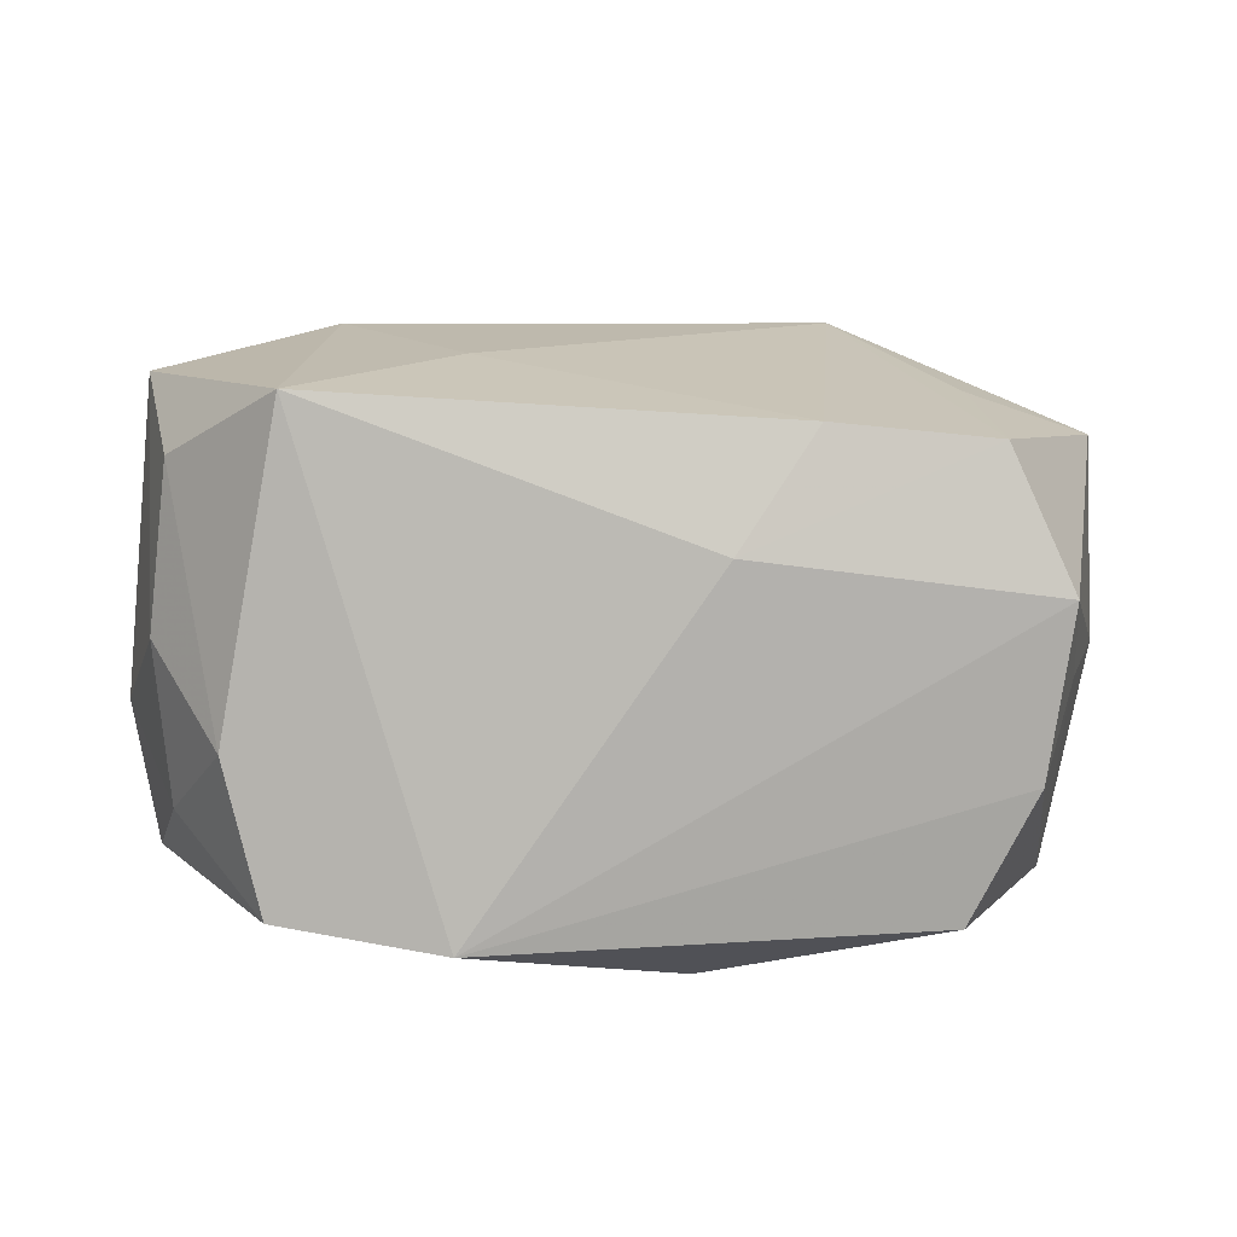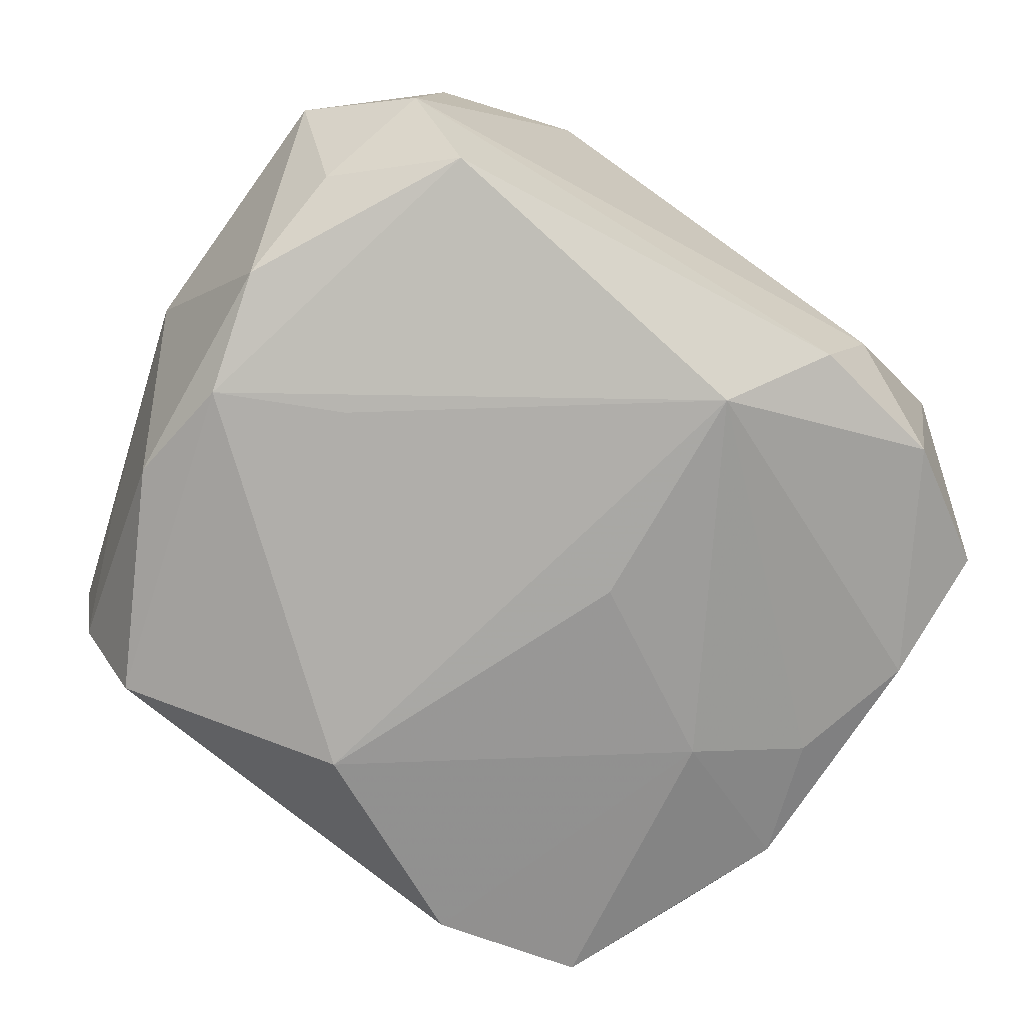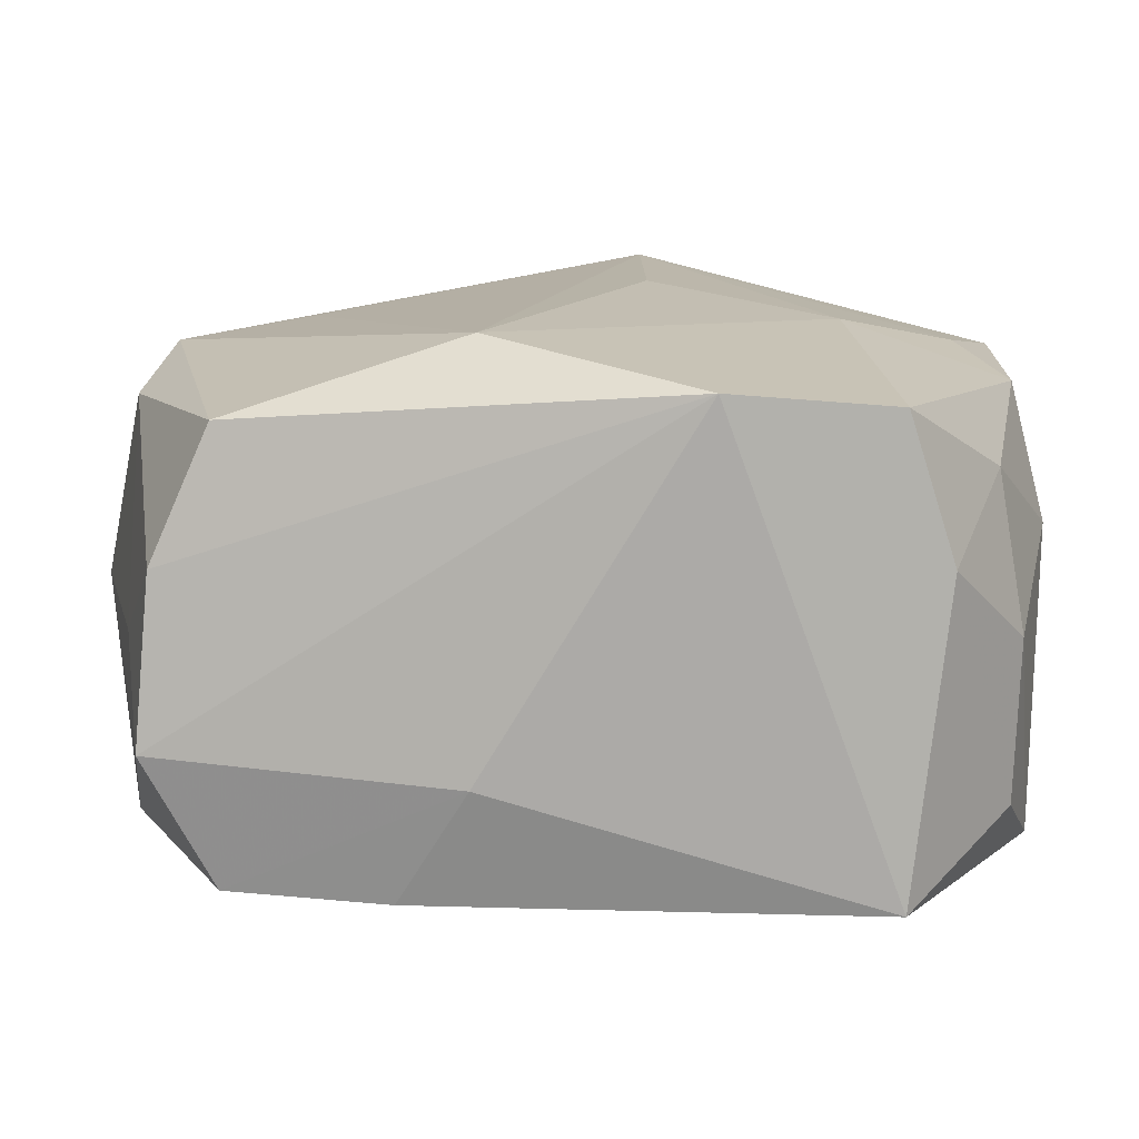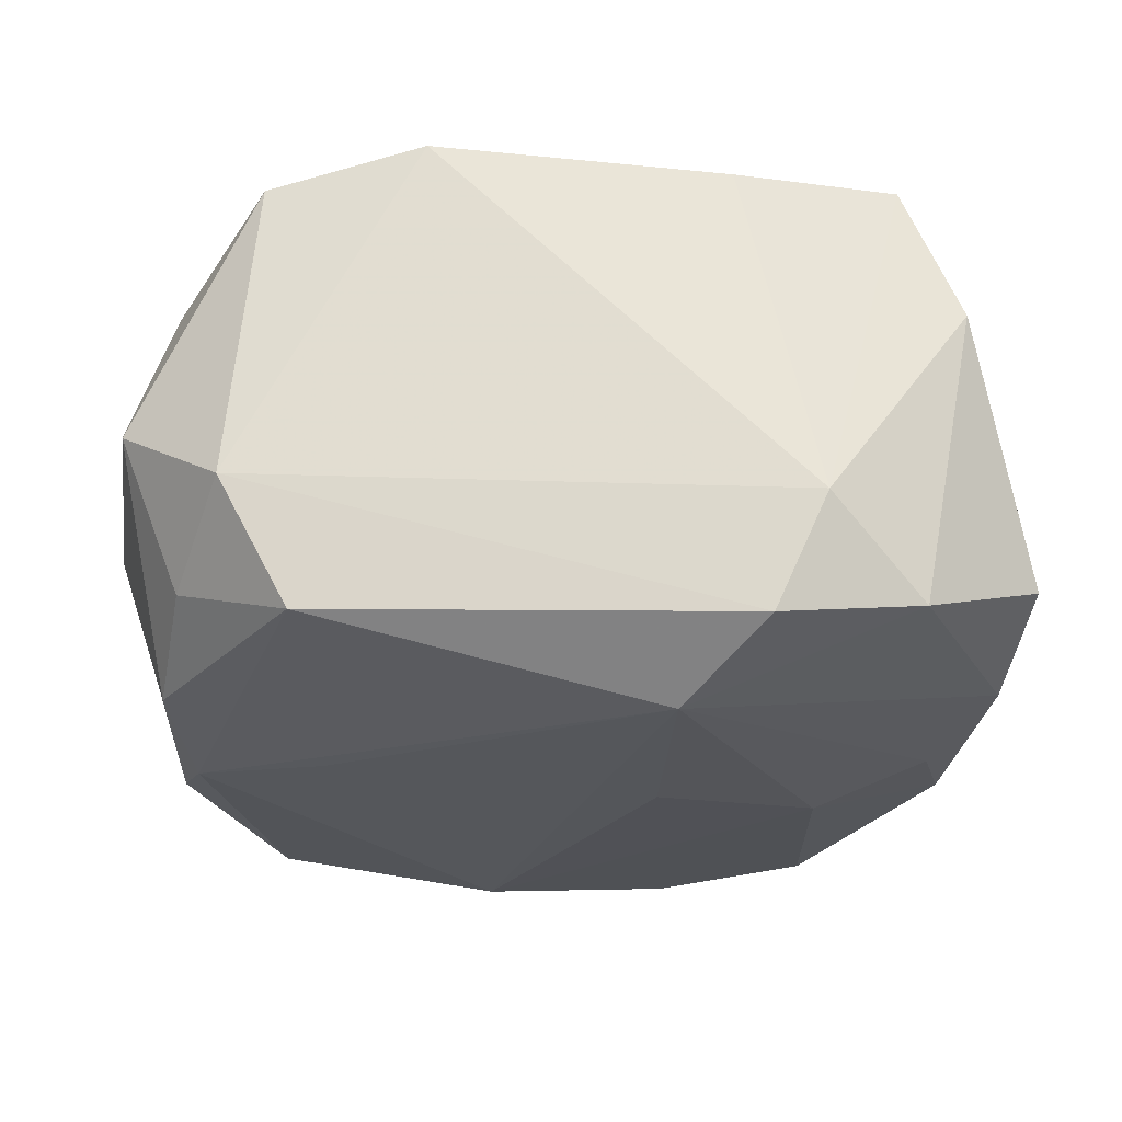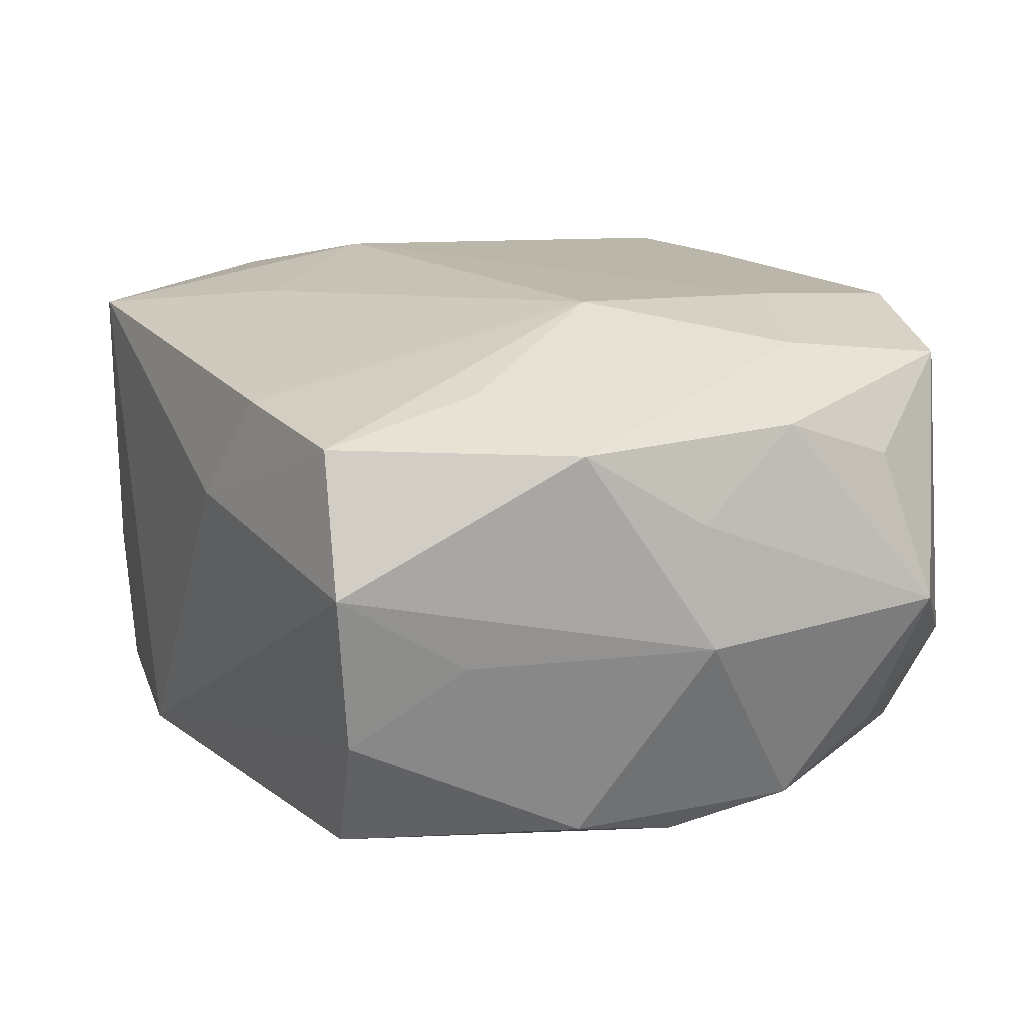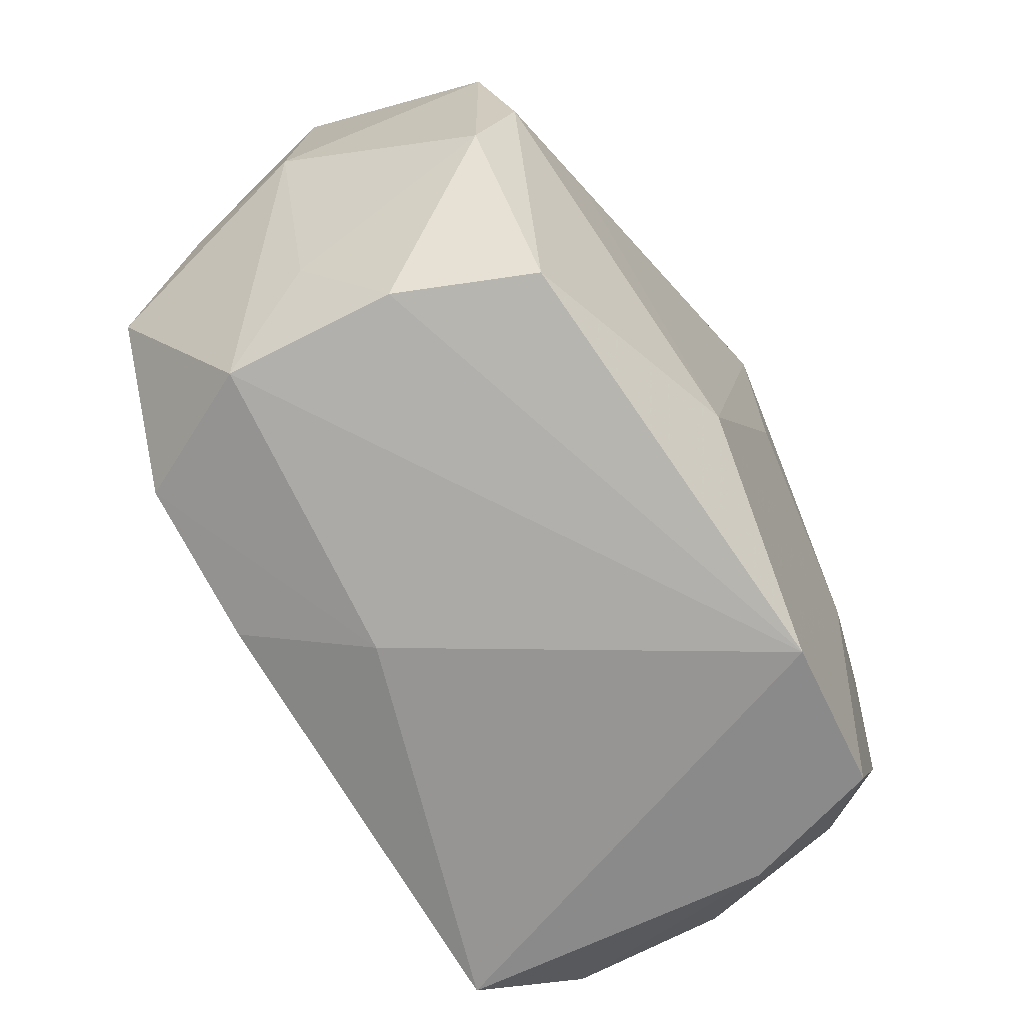
<metadata>
{"format":"obj","ext":"obj","renderer":"f3d","projection":"perspective","resolution":1024,"background":"white","views":[{"elev":6.4,"azim":-0.3,"up":"+Z"},{"elev":-74.6,"azim":149.8,"up":"+Z"},{"elev":-76.1,"azim":-176.4,"up":"+Y"},{"elev":-24.7,"azim":176.9,"up":"+Z"},{"elev":16.2,"azim":65.5,"up":"+Z"},{"elev":-67.5,"azim":124.1,"up":"+Y"}]}
</metadata>
<code>
v 0.03387 0.01192 -0.01913
v -0.02654 0.02781 -0.01617
v -0.03333 0.01824 0.01503
v 0.02638 0.0307 0.01814
v -0.01203 0.03051 0.02127
v 0.03373 -0.008633 -0.01906
v -0.03616 0.008747 -0.01594
v 0.03292 -0.03002 0.004329
v 0.03484 0.01072 0.01523
v -0.03352 -0.02427 0.0009847
v 0.01524 0.01908 0.02254
v 0.03452 -0.01931 -0.002525
v -0.02298 -0.03321 0.01927
v 0.01472 -0.03071 0.01693
v -0.007359 0.003749 -0.02384
v 0.0336 0.02116 0.01128
v 0.03166 0.001436 -0.02167
v 0.00838 -0.03321 0.007553
v 0.03093 -0.02852 -0.009339
v -0.02087 -0.007681 0.02368
v 0.0378 0.0008841 0.008227
v -0.02608 0.02848 0.02113
v 0.02078 0.005842 -0.02235
v 0.02876 0.03119 -0.007846
v 0.01736 -0.0005355 0.02368
v -0.03187 -0.001714 -0.01813
v 0.01326 0.03352 0.0211
v -0.03491 -0.01257 -0.01644
v -0.03225 -0.02422 0.01425
v -0.03489 -0.01419 0.02011
v -0.02461 -0.03173 -0.01846
v -0.03708 -0.01288 -0.005052
v 0.00593 -0.0227 -0.02434
v 0.03711 0.02437 -0.001538
v -0.01051 -0.0203 0.02151
v -0.02763 -0.03179 -0.006376
v -0.01113 -0.03321 -0.02057
v 0.02654 -0.01482 0.01857
v -0.0311 0.0288 0.009376
v 0.03223 0.0218 -0.01405
v -0.02233 -0.006264 -0.02116
v -0.01397 0.03111 -0.01839
v 0.02549 -0.02747 -0.0199
v -0.007243 0.02374 -0.02359
v -0.01838 0.03257 -0.008577
v -0.03232 -0.02264 -0.01185
v 0.02619 0.01551 0.02028
v -0.03822 0.008179 -0.004471
v 0.03942 0.001259 -0.002257
v 0.03691 -0.009853 0.01512
v -0.03729 0.02033 -0.01157
v 0.02293 0.02971 -0.01844
v 0.02794 -0.02897 0.01561
f 32 30 48
f 48 7 32
f 42 52 44
f 24 45 27
f 24 42 45
f 52 42 24
f 18 13 37
f 37 13 31
f 31 41 37
f 18 37 8
f 48 30 3
f 30 22 3
f 27 45 5
f 45 22 5
f 27 5 11
f 28 32 7
f 28 41 31
f 30 32 10
f 4 24 27
f 50 8 49
f 33 37 41
f 44 23 33
f 43 37 33
f 18 8 53
f 53 8 50
f 19 37 43
f 19 8 37
f 39 22 45
f 39 3 22
f 26 28 7
f 41 28 26
f 26 7 44
f 44 41 26
f 29 13 30
f 30 10 29
f 31 13 36
f 13 29 36
f 36 29 10
f 32 28 46
f 46 10 32
f 46 28 31
f 31 36 46
f 46 36 10
f 27 11 47
f 47 4 27
f 50 49 21
f 34 4 16
f 24 4 34
f 34 21 49
f 34 49 1
f 15 41 44
f 44 33 15
f 15 33 41
f 12 49 8
f 8 19 12
f 1 49 6
f 6 19 43
f 49 12 6
f 6 12 19
f 51 7 48
f 48 3 51
f 3 39 51
f 25 47 11
f 50 47 25
f 50 21 9
f 16 4 9
f 9 34 16
f 21 34 9
f 9 47 50
f 4 47 9
f 40 34 1
f 24 34 40
f 1 52 40
f 52 24 40
f 1 6 17
f 17 52 1
f 17 33 23
f 44 52 17
f 17 23 44
f 43 33 17
f 17 6 43
f 2 39 45
f 2 51 39
f 45 42 2
f 7 51 2
f 44 7 2
f 2 42 44
f 20 22 30
f 30 13 20
f 20 25 11
f 20 5 22
f 20 11 5
f 53 25 14
f 14 13 18
f 18 53 14
f 38 53 50
f 50 25 38
f 38 25 53
f 13 14 35
f 35 14 25
f 35 20 13
f 25 20 35

</code>
